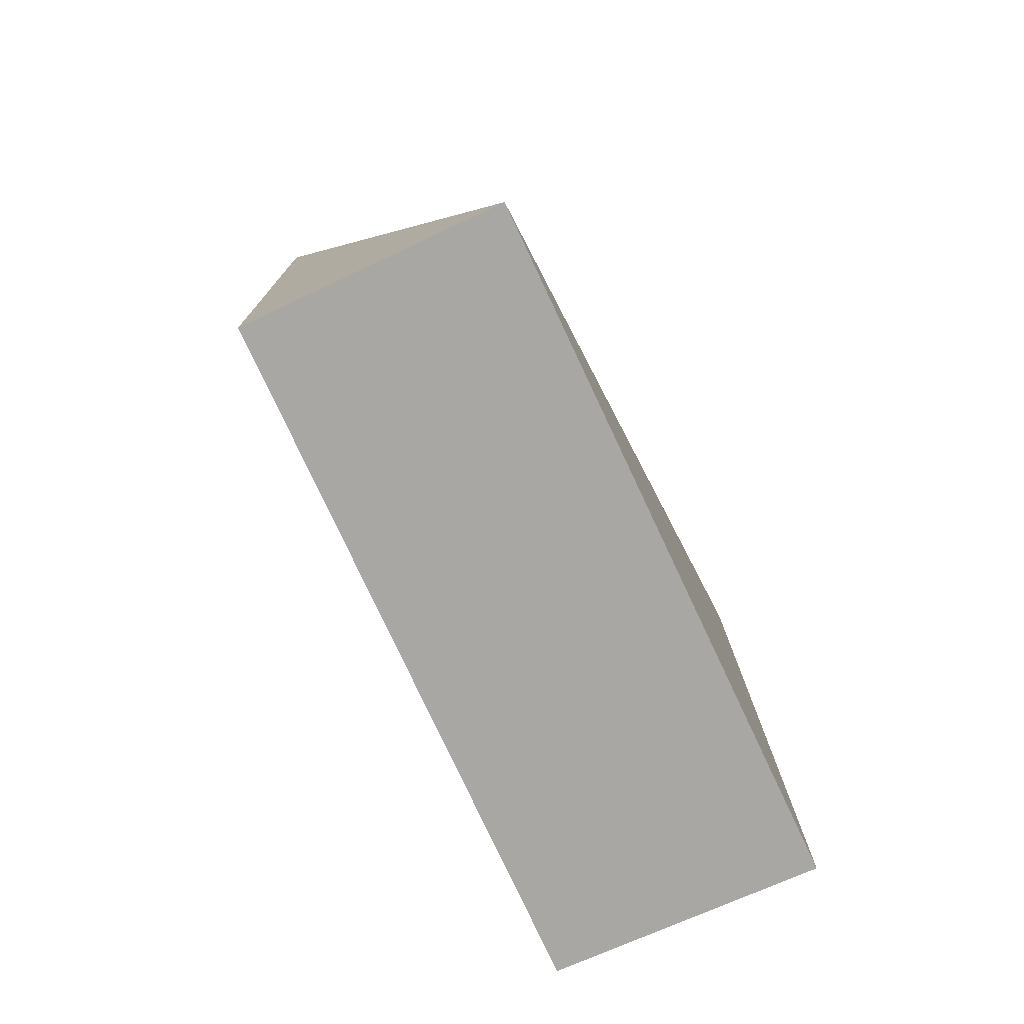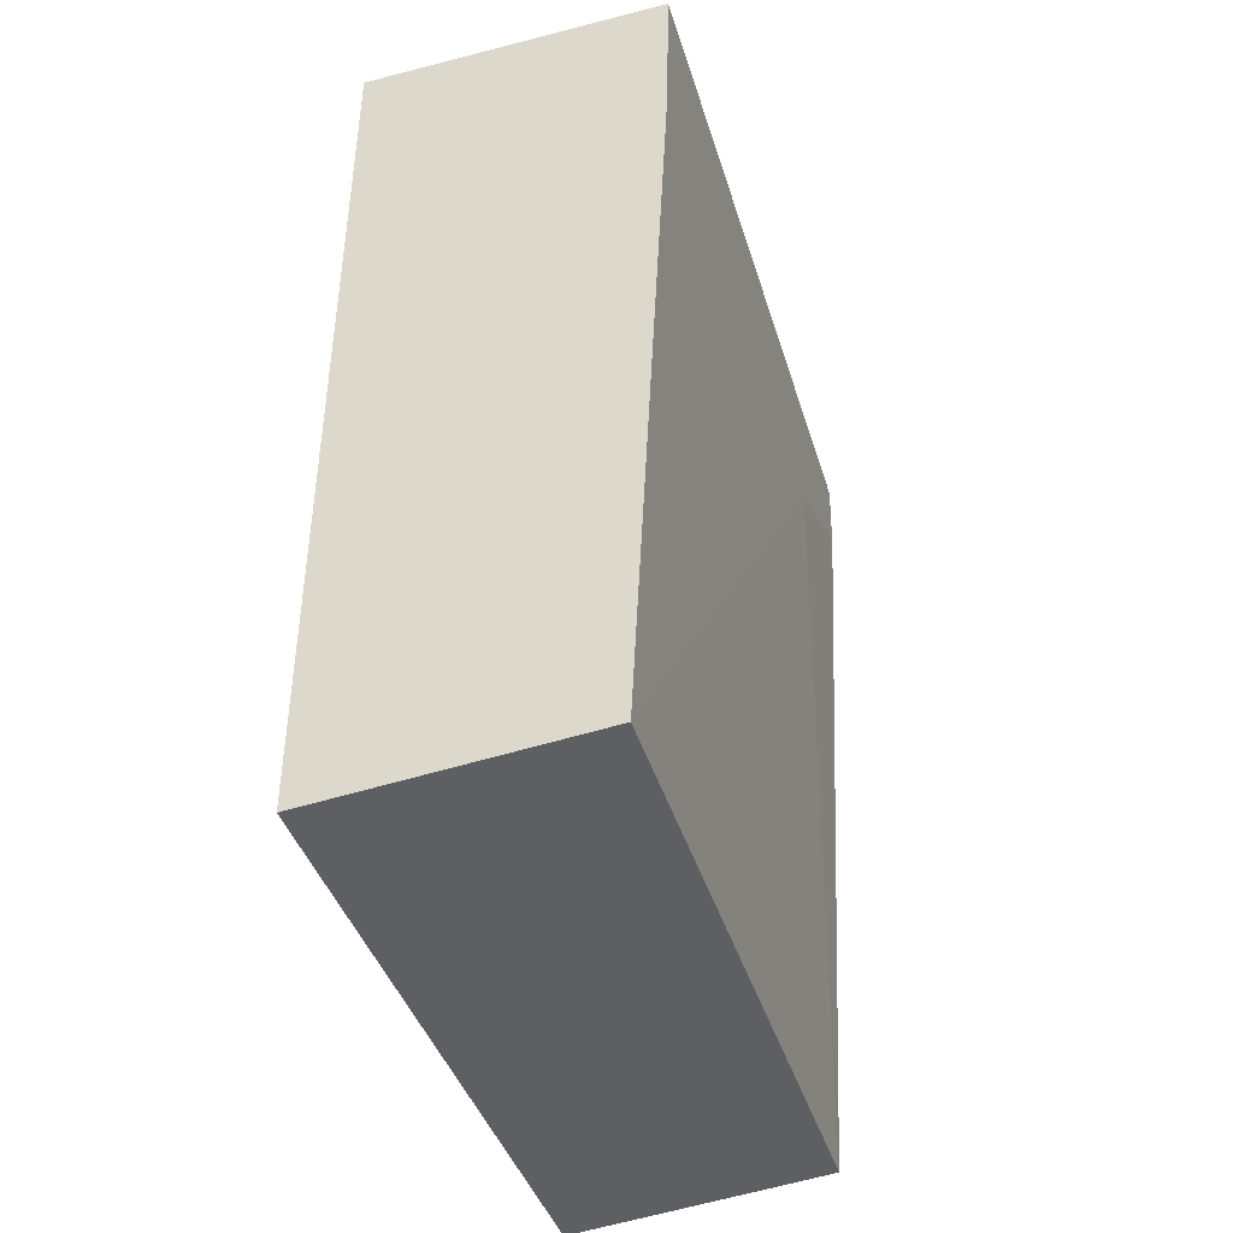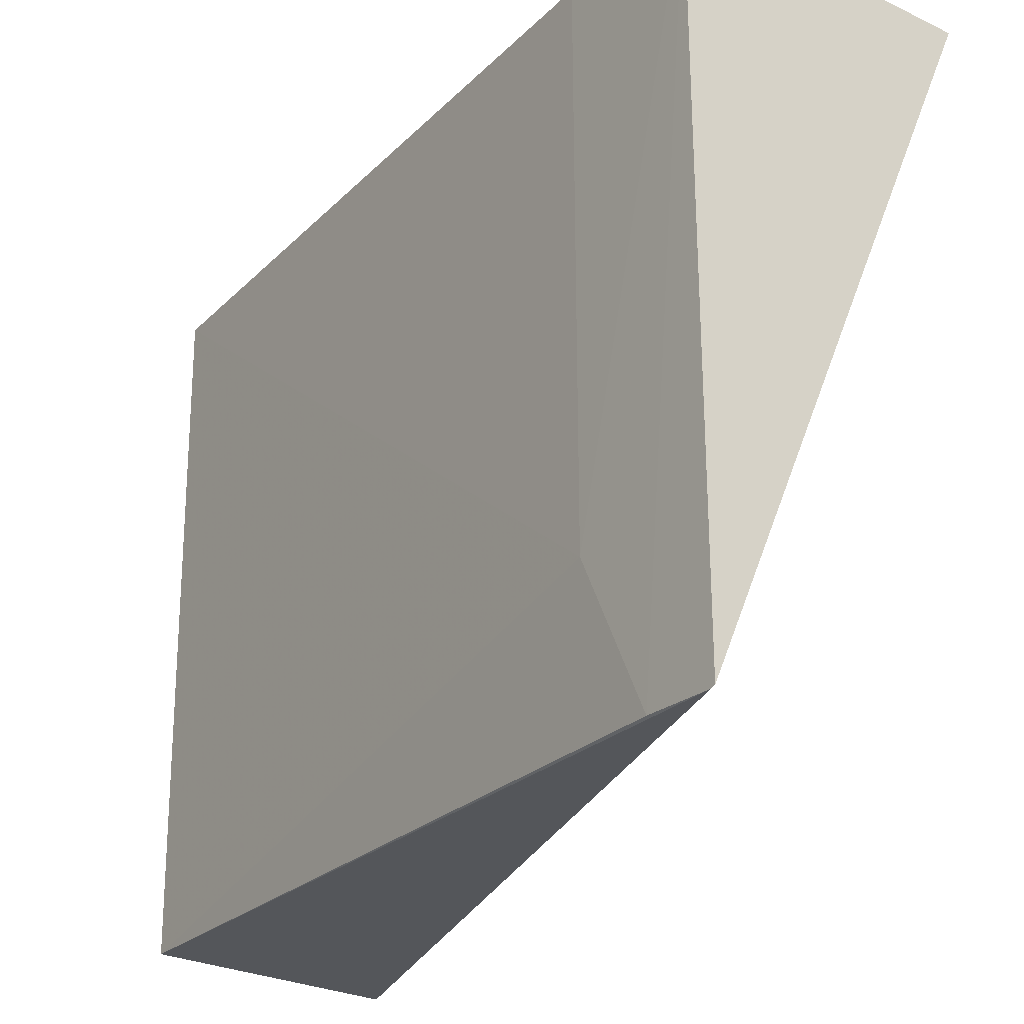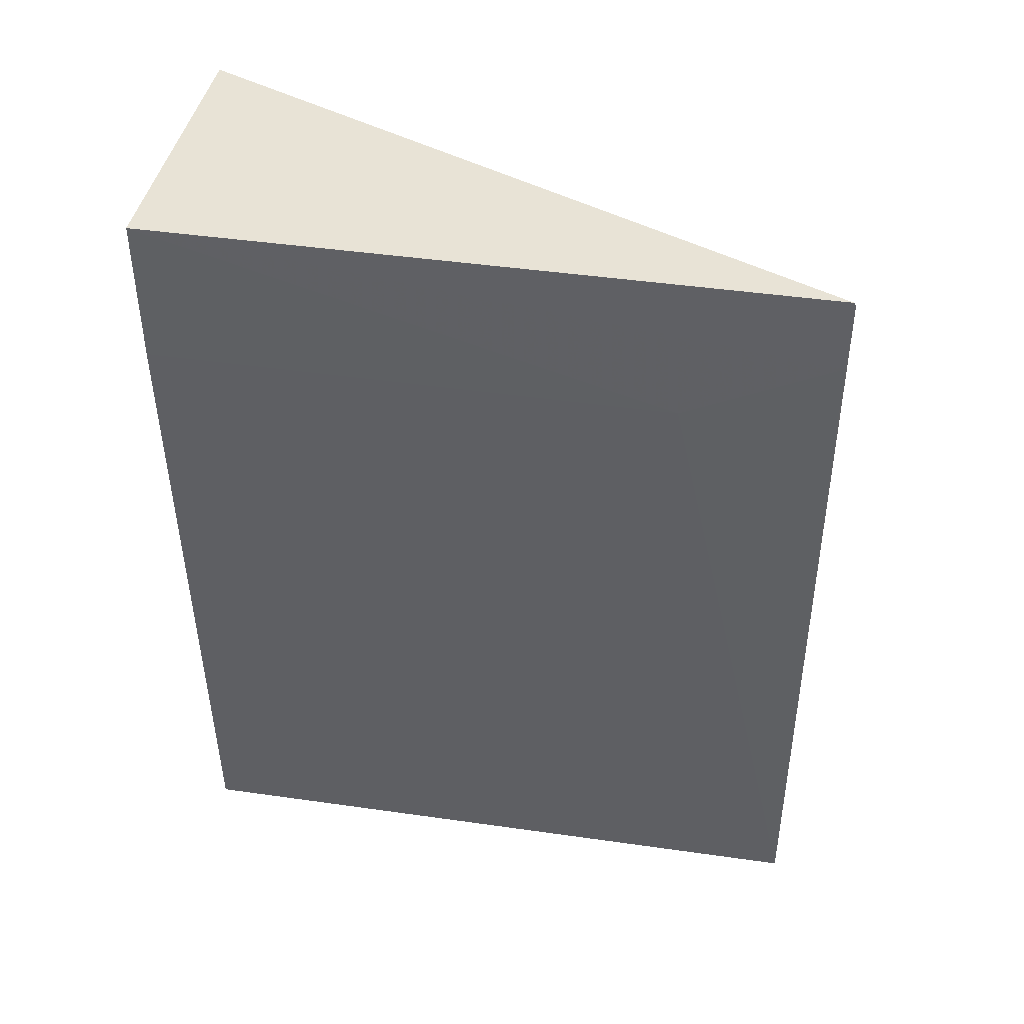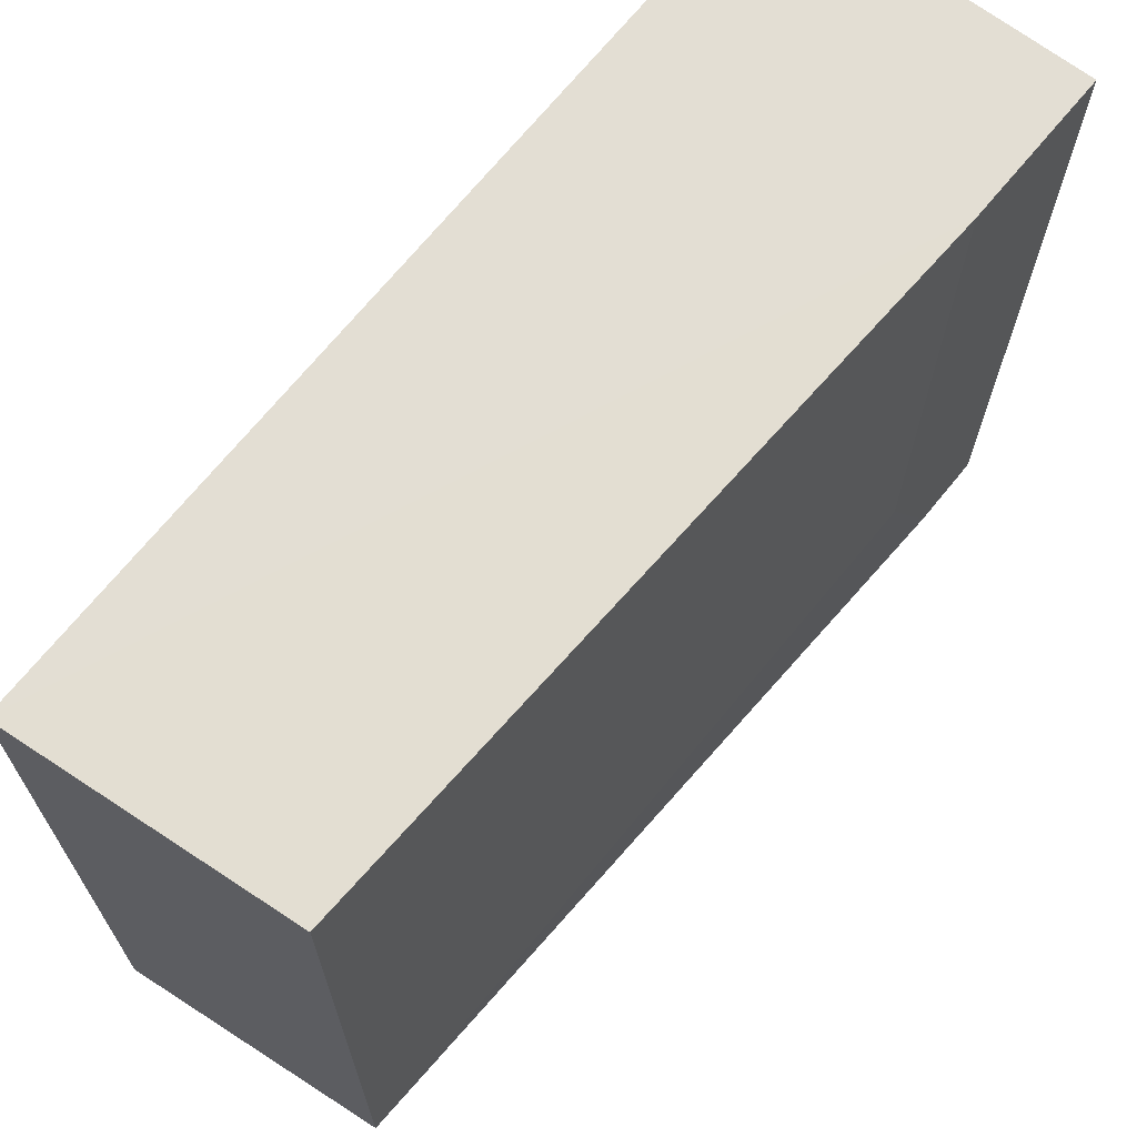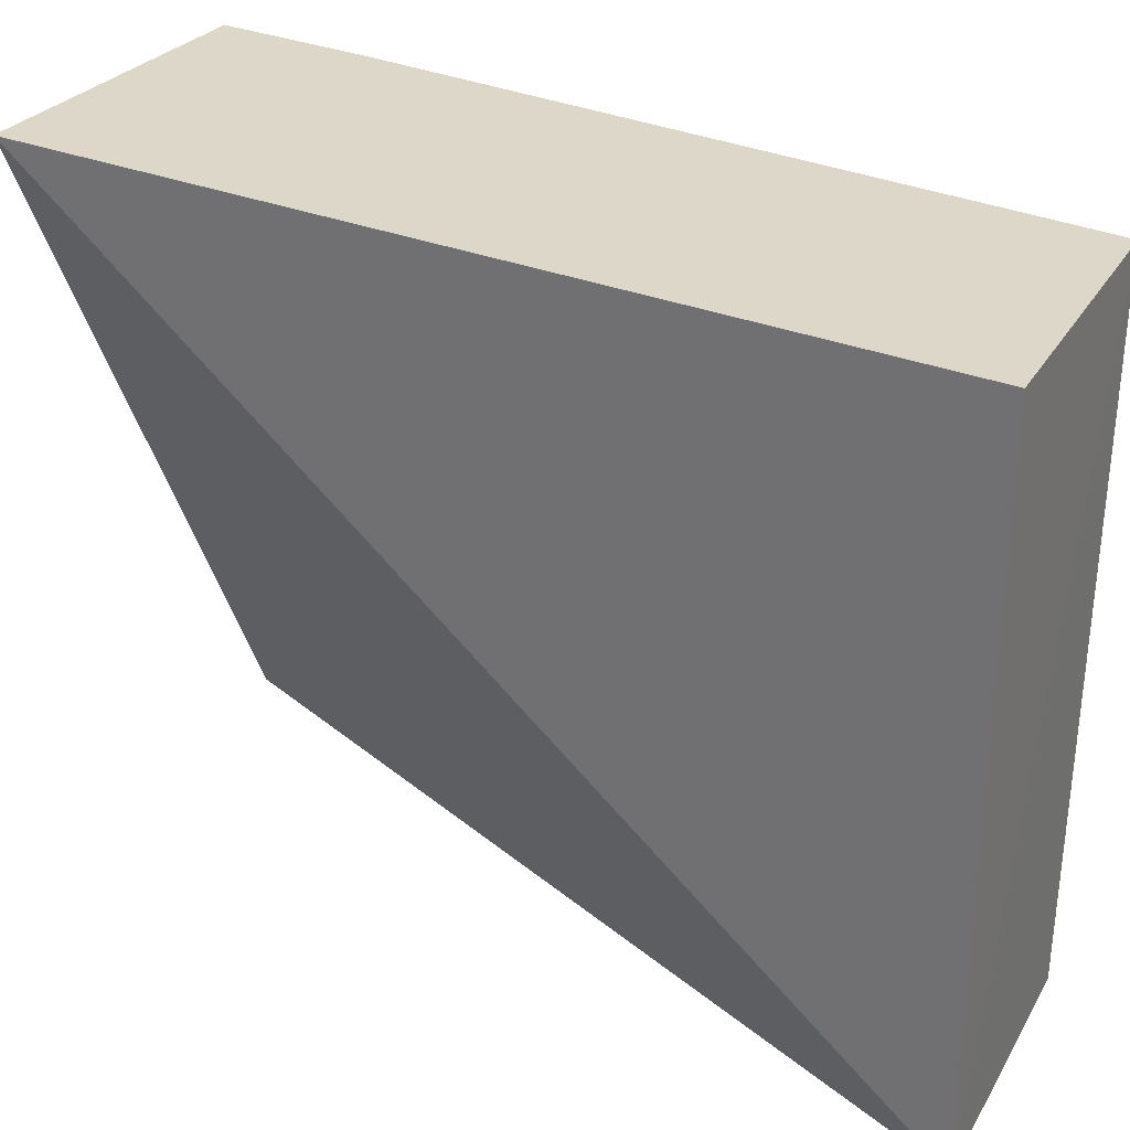
<metadata>
{"format":"obj","ext":"obj","renderer":"f3d","projection":"perspective","resolution":1024,"background":"white","views":[{"elev":-77.4,"azim":-154.7,"up":"+Y"},{"elev":-41.5,"azim":16.8,"up":"+Y"},{"elev":-25.2,"azim":143.4,"up":"+Z"},{"elev":41.8,"azim":100.3,"up":"+Y"},{"elev":67.4,"azim":38.1,"up":"+Z"},{"elev":30.3,"azim":-59.3,"up":"+Z"}]}
</metadata>
<code>
v 0.07445 0.00146 0.07835
v 0.07288 -0.03199 0.07835
v 0.07429 -0.004433 0.05765
v 0.07434 0.001272 0.05169
v 0.06252 0.001407 0.07834
v 0.0727 -0.0319 0.05175
v 0.07431 -0.001515 0.05175
v 0.07432 -0.004439 0.07836
v 0.07434 0.001441 0.05175
v 0.06244 -0.03285 0.05174
v 0.06245 -0.03284 0.07835
f 6 3 2
f 7 1 3
f 7 6 4
f 7 3 6
f 8 2 3
f 8 3 1
f 8 1 5
f 9 5 1
f 9 7 4
f 9 1 7
f 10 4 6
f 10 9 4
f 10 5 9
f 10 6 2
f 11 8 5
f 11 2 8
f 11 10 2
f 11 5 10

</code>
